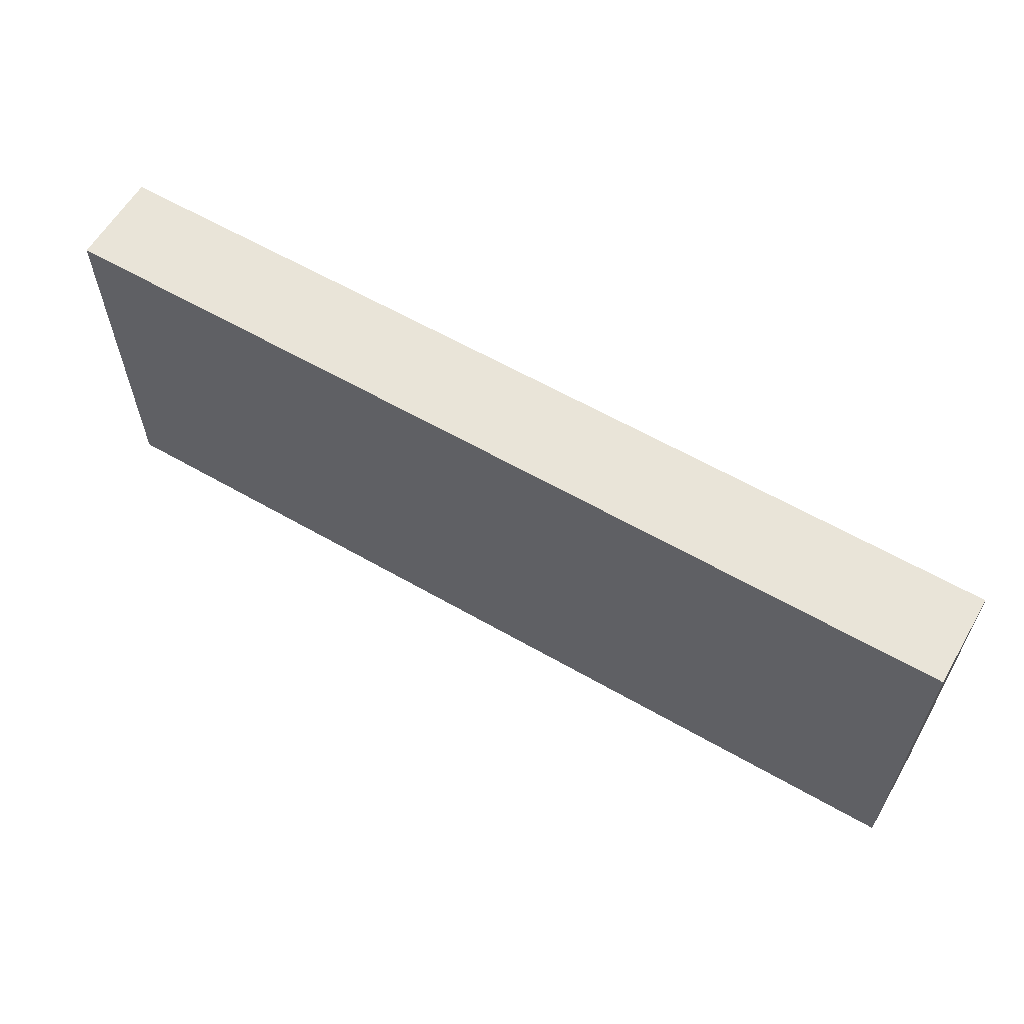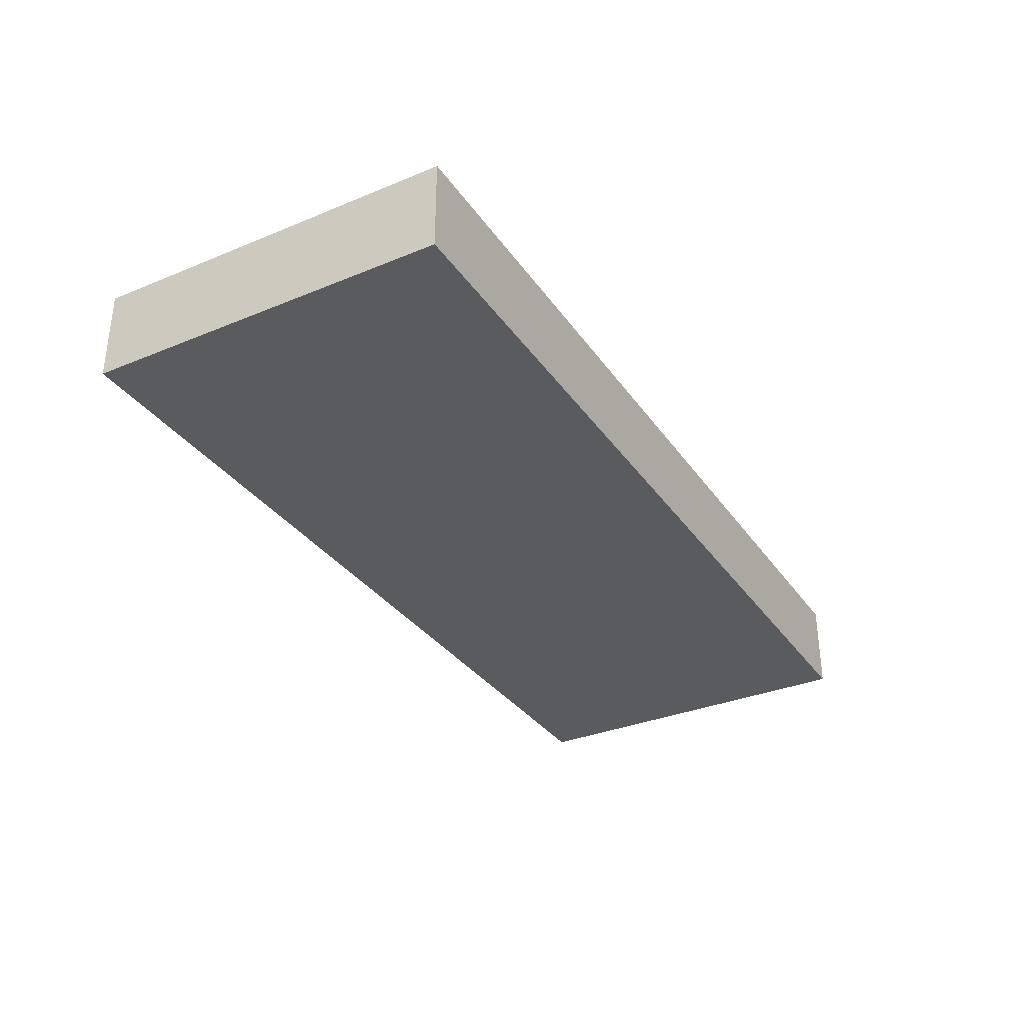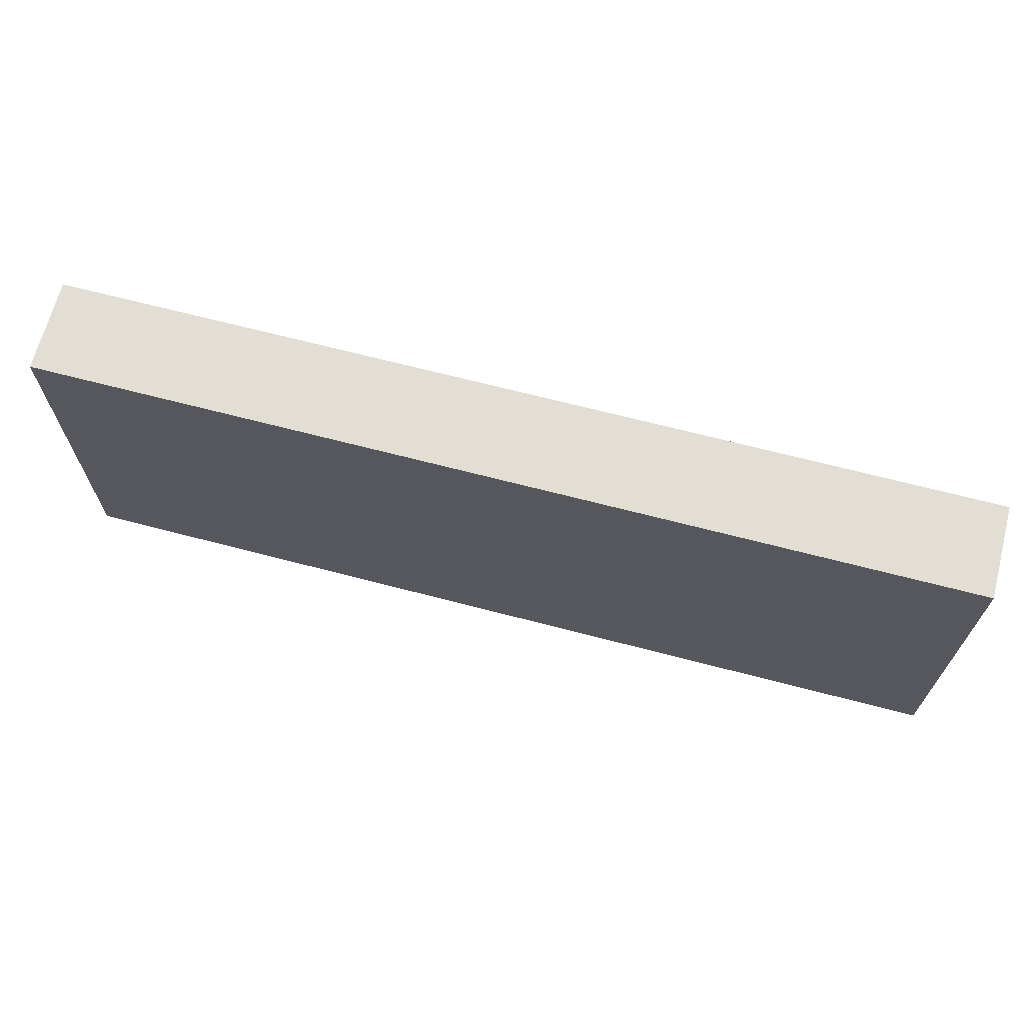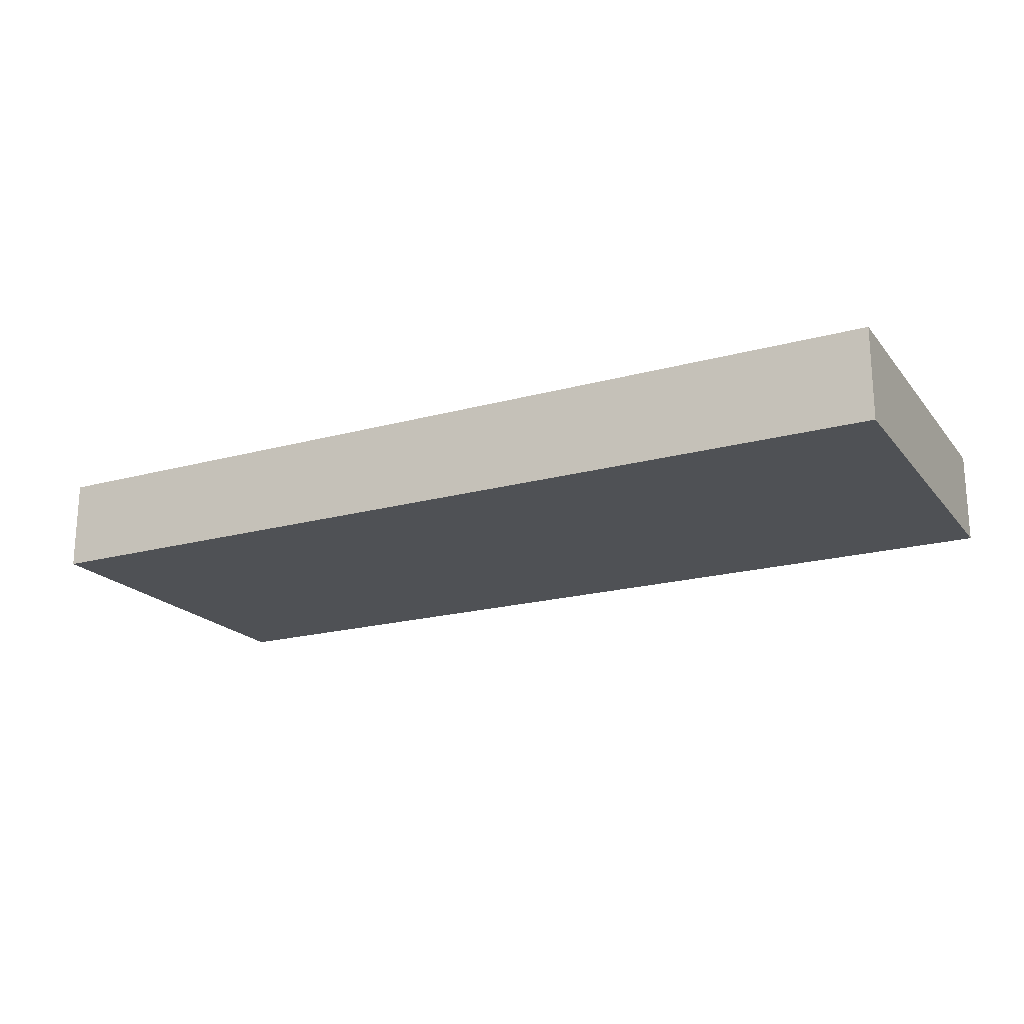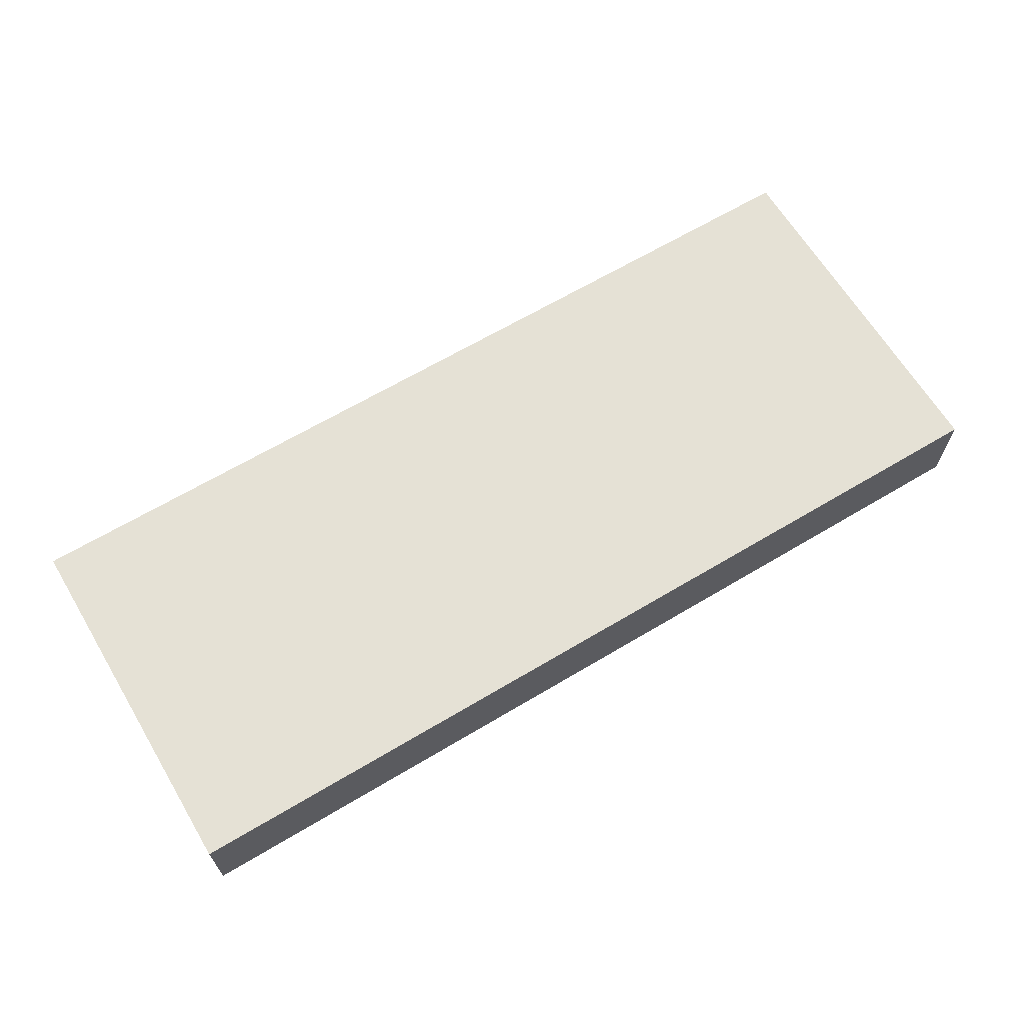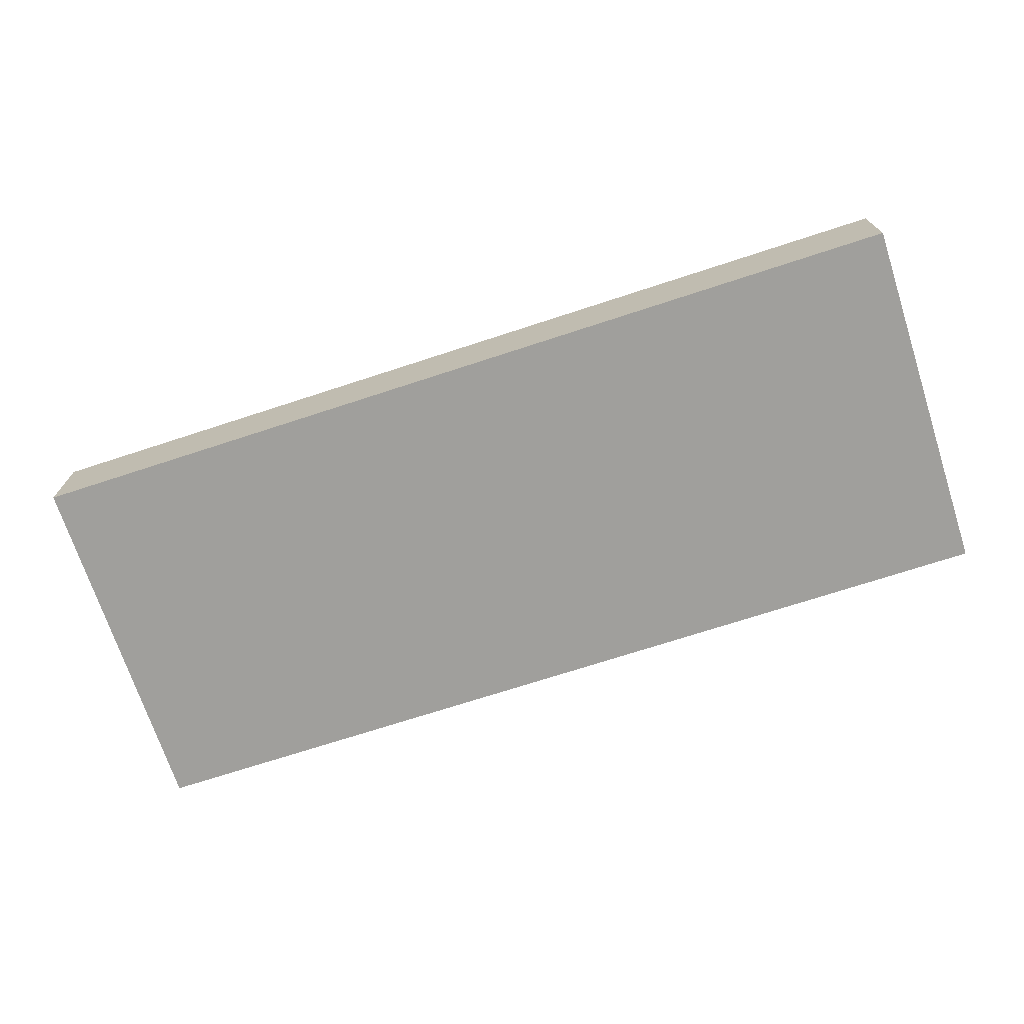
<metadata>
{"format":"obj","ext":"obj","renderer":"f3d","projection":"perspective","resolution":1024,"background":"white","views":[{"elev":60.7,"azim":-149.6,"up":"+Y"},{"elev":-33.1,"azim":119.5,"up":"+Z"},{"elev":67.3,"azim":14.7,"up":"+Y"},{"elev":-19.8,"azim":-153.0,"up":"+Z"},{"elev":65.1,"azim":-31.0,"up":"+Z"},{"elev":-71.2,"azim":-161.9,"up":"+Z"}]}
</metadata>
<code>
v -1320 2560 208
v -1320 2496 192
v -1320 2560 192
v -1320 2496 208
v -1480 2496 208
v -1480 2560 192
v -1480 2496 192
v -1480 2560 208
f 1 2 3
f 1 4 2
f 5 6 7
f 5 8 6
f 8 3 6
f 8 1 3
f 4 7 2
f 4 5 7
f 5 1 8
f 5 4 1
f 6 2 7
f 6 3 2

</code>
